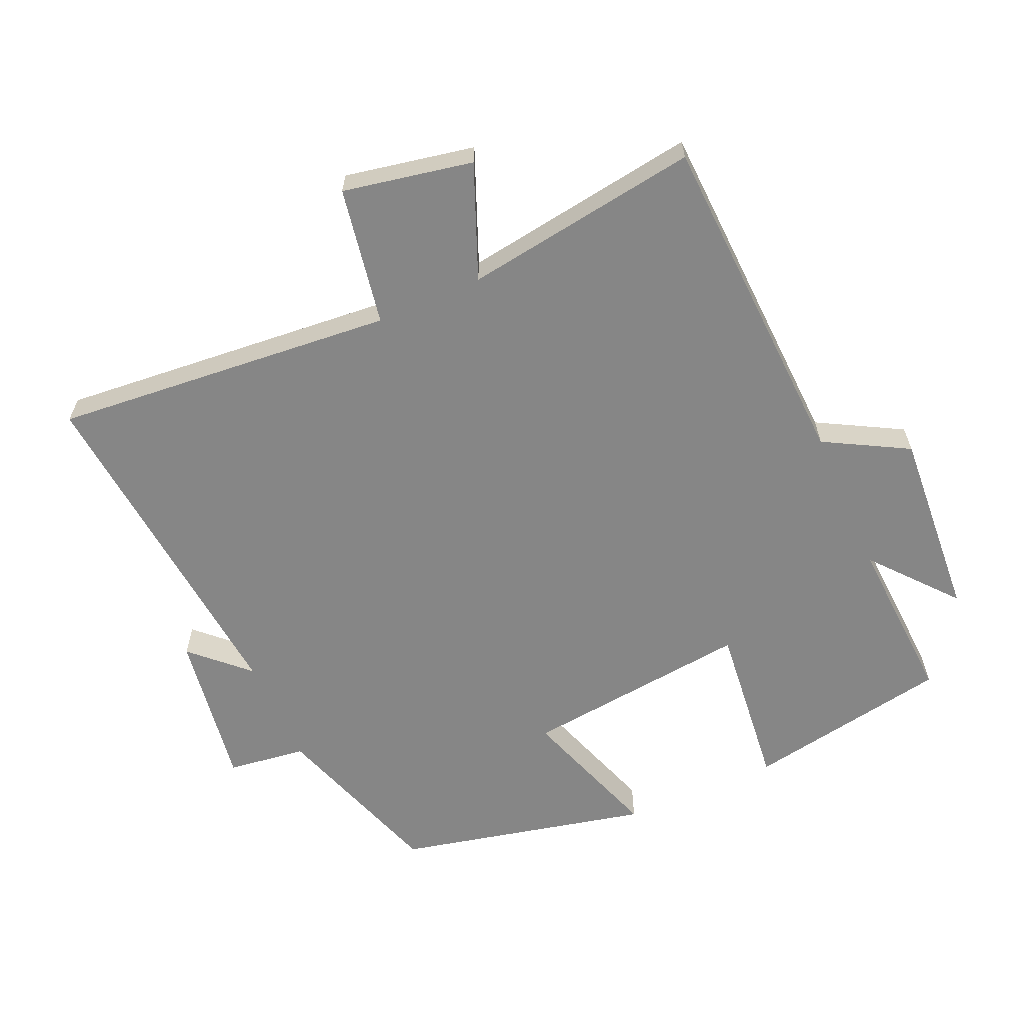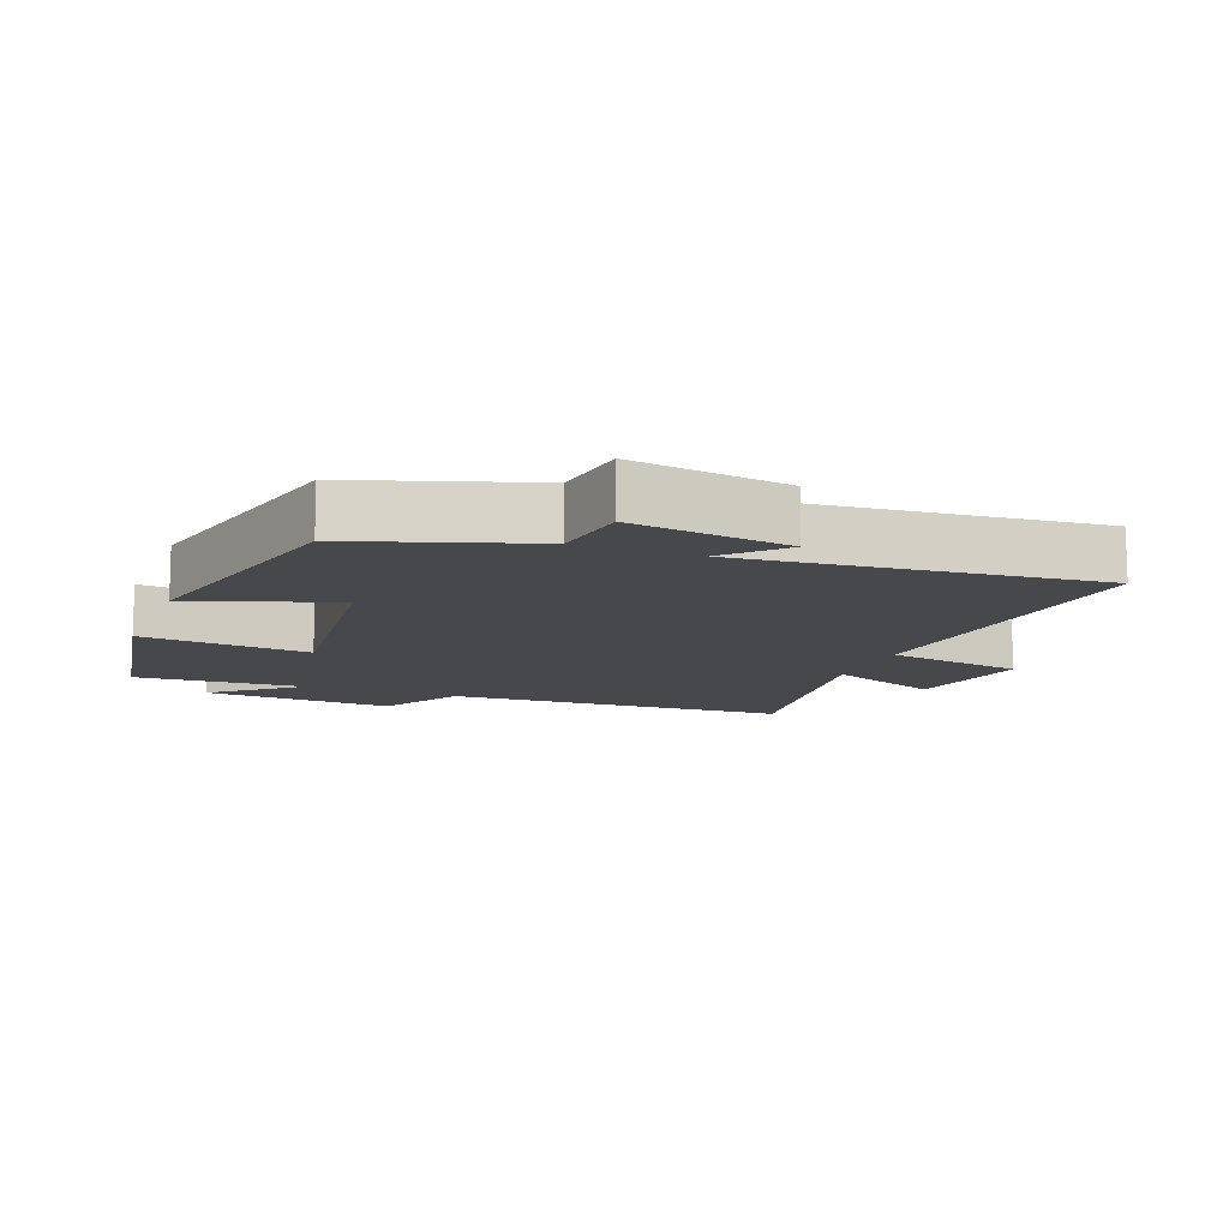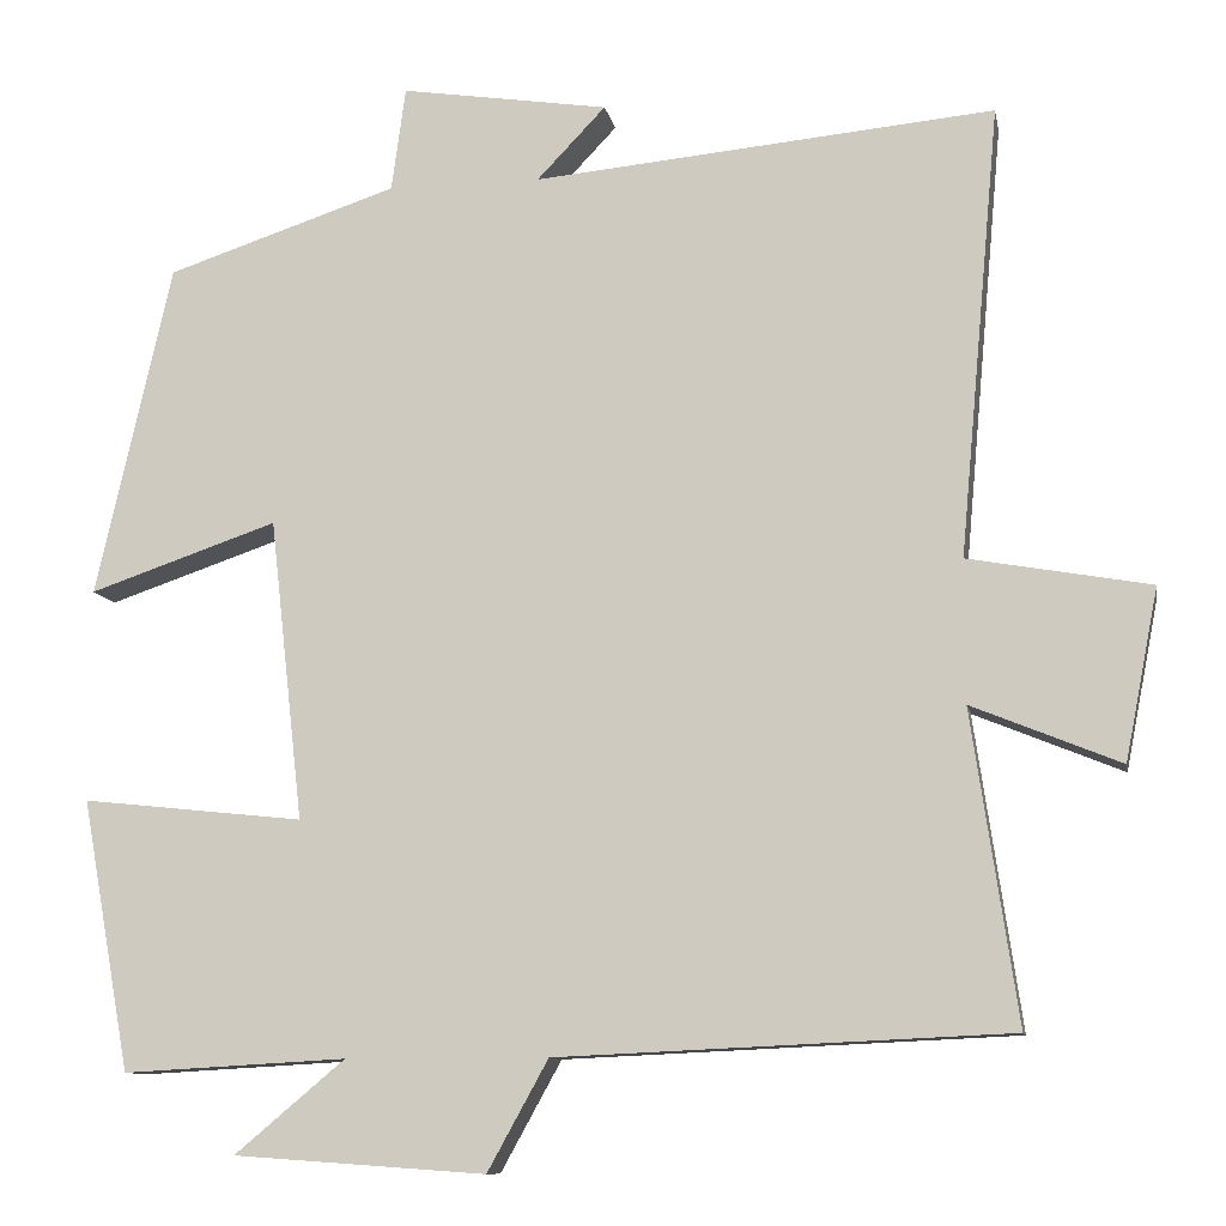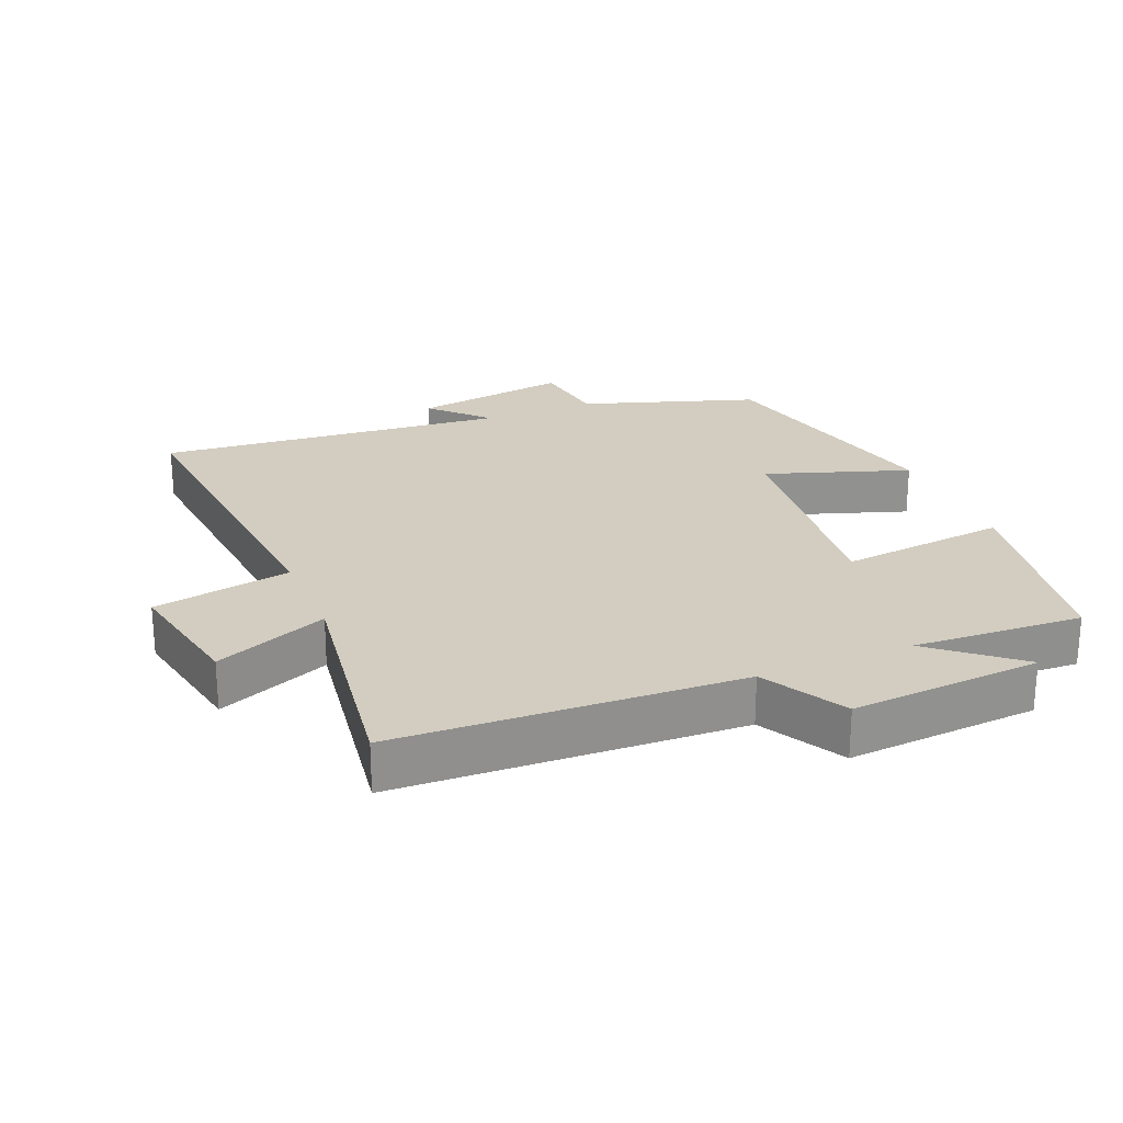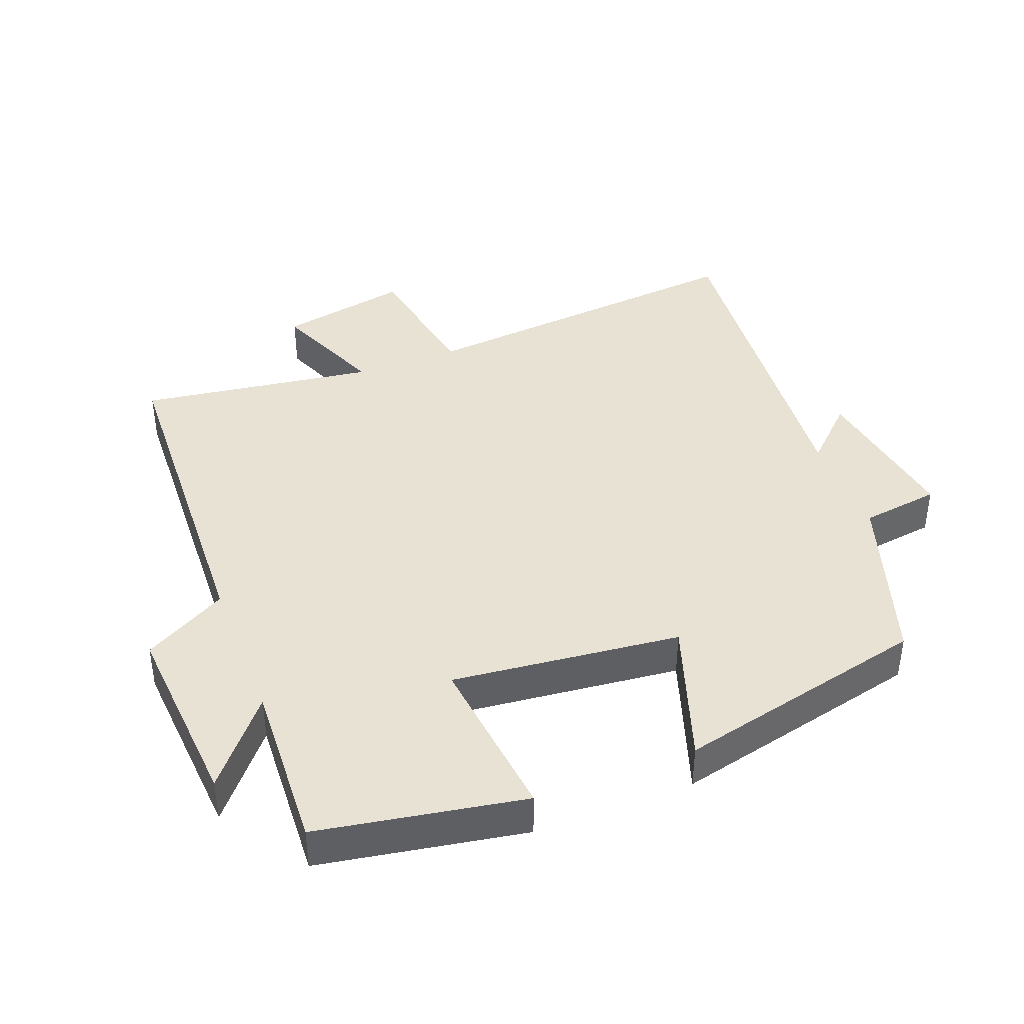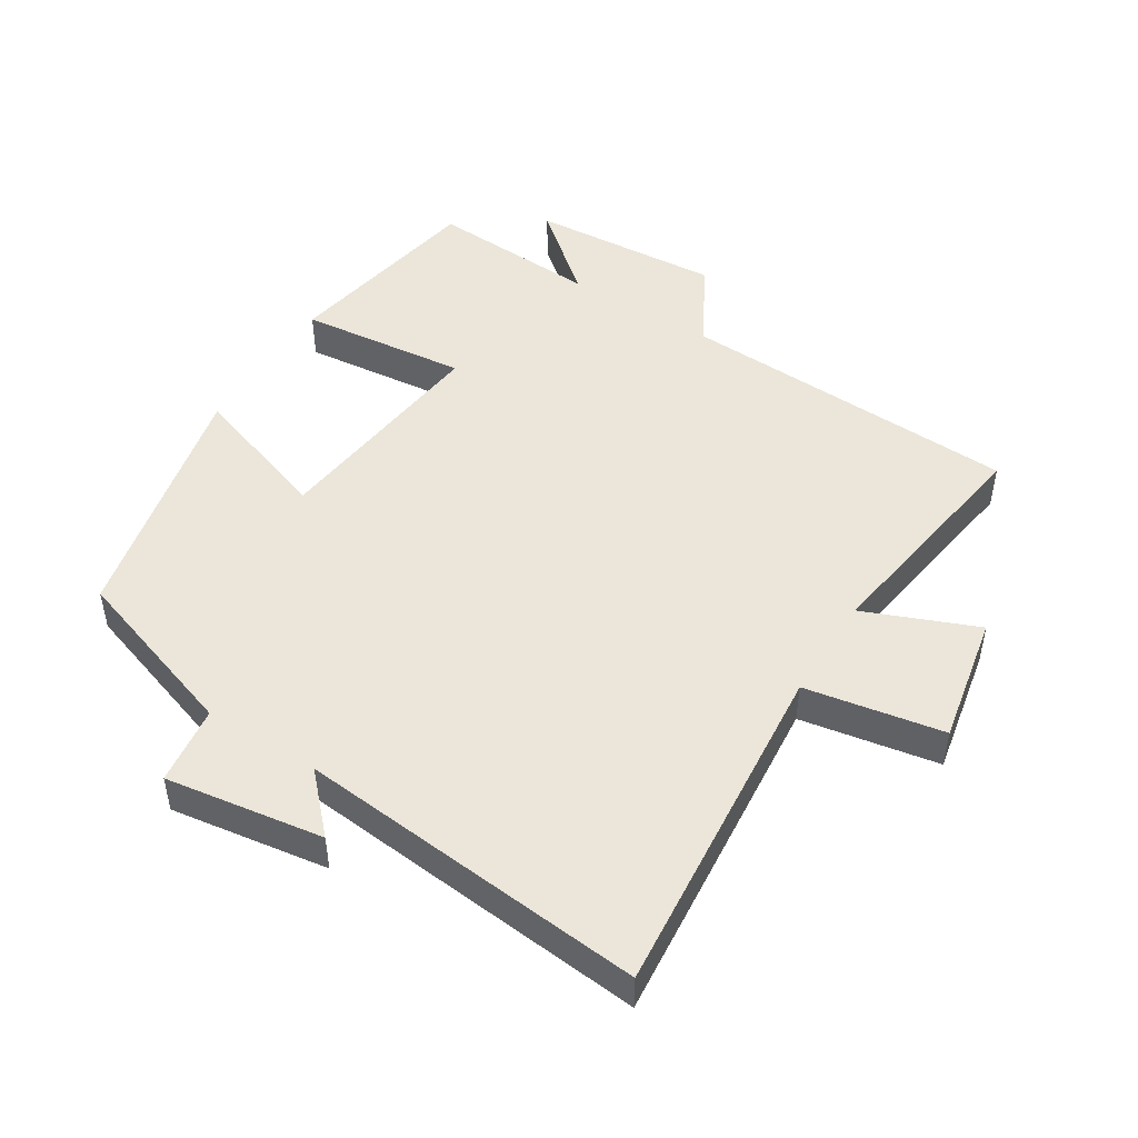
<metadata>
{"format":"obj","ext":"obj","renderer":"f3d","projection":"perspective","resolution":1024,"background":"white","views":[{"elev":-62.1,"azim":113.9,"up":"+Y"},{"elev":-11.6,"azim":-21.2,"up":"+Y"},{"elev":-10.3,"azim":10.5,"up":"+Z"},{"elev":24.4,"azim":157.4,"up":"+Y"},{"elev":40.8,"azim":-111.3,"up":"+Y"},{"elev":48.4,"azim":32.1,"up":"+Y"}]}
</metadata>
<code>
v 0.546 0.07 0.549
v 0.5 0.07 0.038
v 0.707 0.07 0.001
v 0.669 0.07 -0.193
v 0.5 0.07 -0.124
v 0.552 0.07 -0.477
v 0.039 0.07 -0.5
v -0.03 0.07 -0.625
v -0.316 0.07 -0.605
v -0.191 0.07 -0.5
v -0.445 0.07 -0.514
v -0.5 0.07 -0.207
v -0.248 0.07 -0.234
v -0.286 0.07 0.108
v -0.5 0.07 0.035
v -0.414 0.07 0.413
v -0.152 0.07 0.5
v -0.136 0.07 0.618
v 0.1 0.07 0.582
v 0.022 0.07 0.5
v 0.546 0 0.549
v 0.5 0 0.038
v 0.707 0 0.001
v 0.669 0 -0.193
v 0.5 0 -0.124
v 0.552 0 -0.477
v 0.039 0 -0.5
v -0.03 0 -0.625
v -0.316 0 -0.605
v -0.191 0 -0.5
v -0.445 0 -0.514
v -0.5 0 -0.207
v -0.248 0 -0.234
v -0.286 0 0.108
v -0.5 0 0.035
v -0.414 0 0.413
v -0.152 0 0.5
v -0.136 0 0.618
v 0.1 0 0.582
v 0.022 0 0.5
f 17 18 19 20
f 15 16 17 20
f 14 15 20 1
f 13 14 1 2
f 10 11 12 13
f 10 13 2 3
f 7 8 9 10
f 5 6 7 10
f 5 10 3
f 3 4 5
f 40 39 38 37
f 40 37 36 35
f 21 40 35 34
f 22 21 34 33
f 33 32 31 30
f 23 22 33 30
f 30 29 28 27
f 30 27 26 25
f 23 30 25
f 25 24 23
f 1 21 22 2
f 2 22 23 3
f 3 23 24 4
f 4 24 25 5
f 5 25 26 6
f 6 26 27 7
f 7 27 28 8
f 8 28 29 9
f 9 29 30 10
f 10 30 31 11
f 11 31 32 12
f 12 32 33 13
f 13 33 34 14
f 14 34 35 15
f 15 35 36 16
f 16 36 37 17
f 17 37 38 18
f 18 38 39 19
f 19 39 40 20
f 20 40 21 1

</code>
